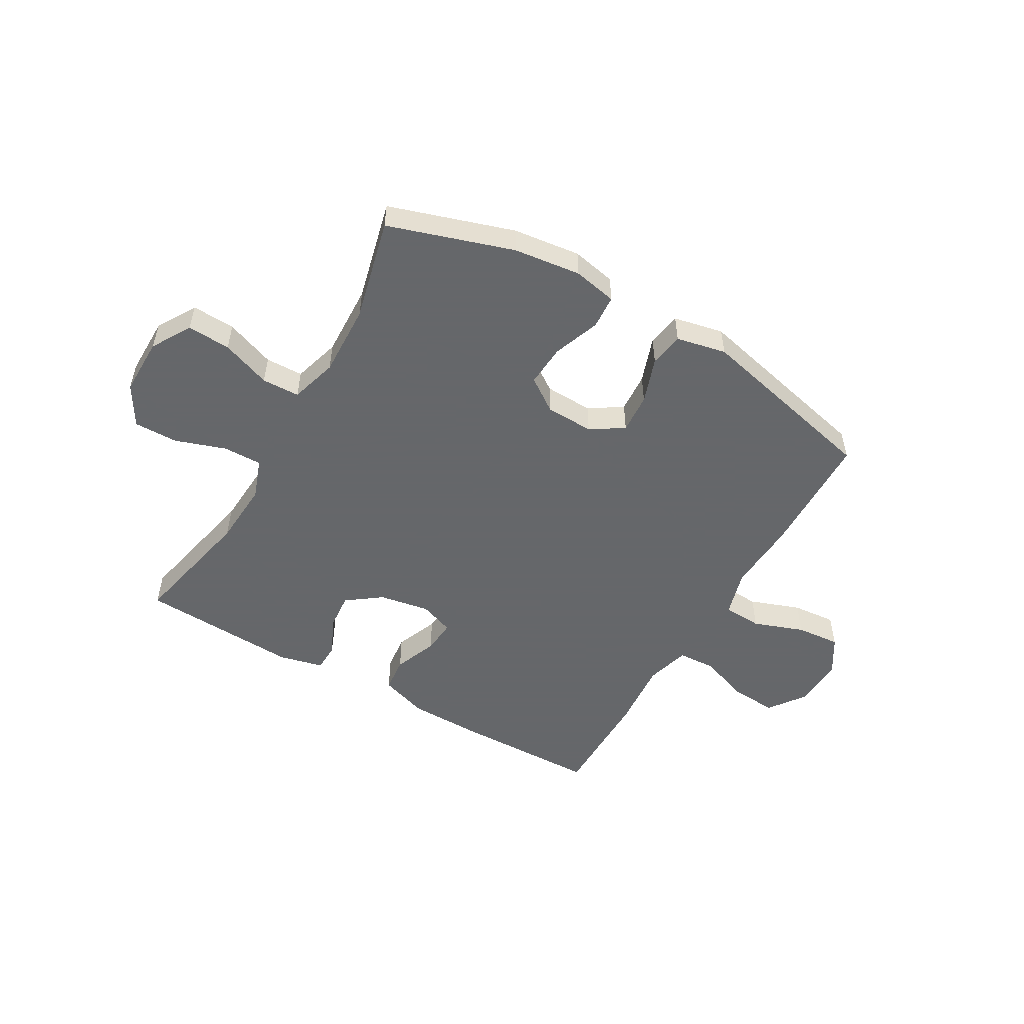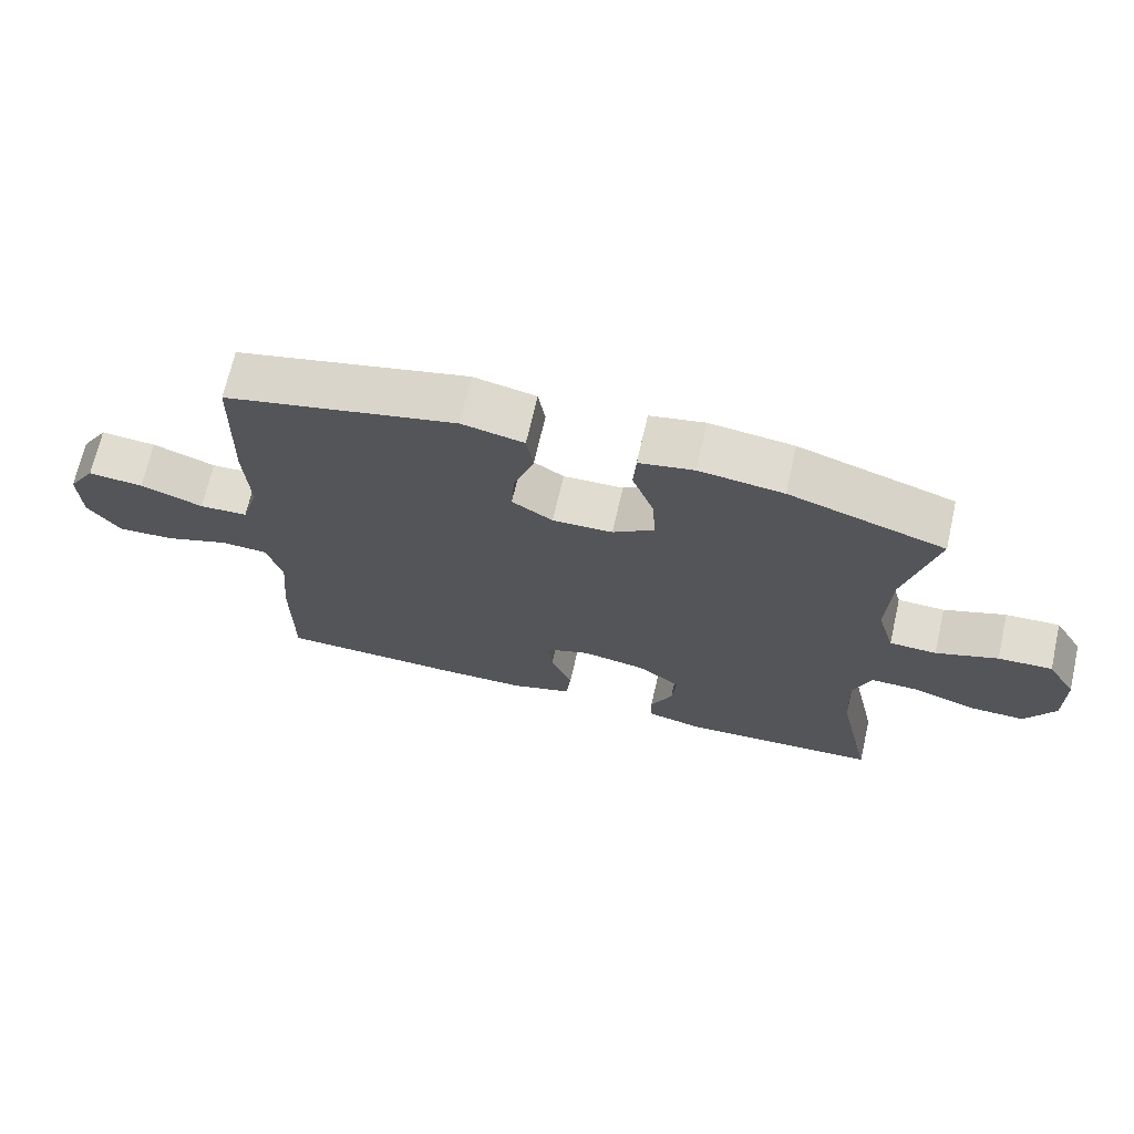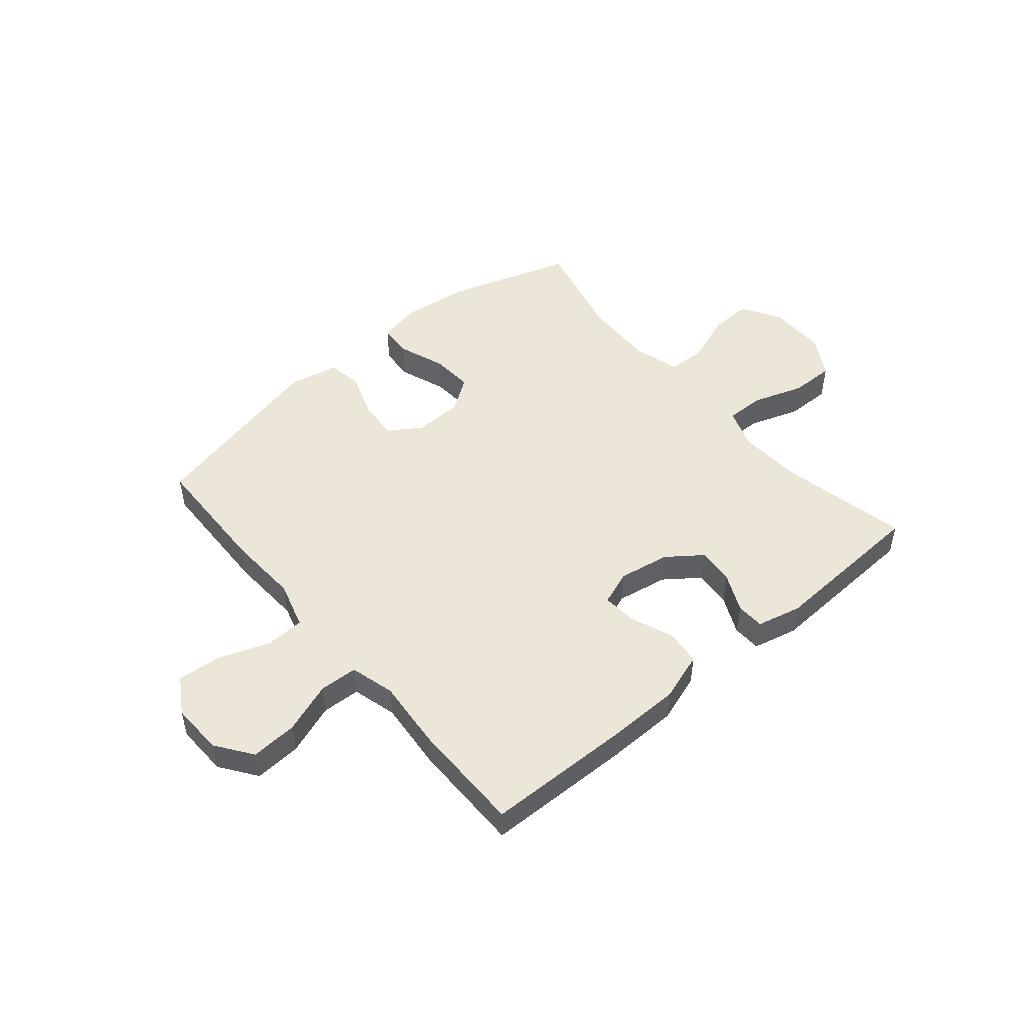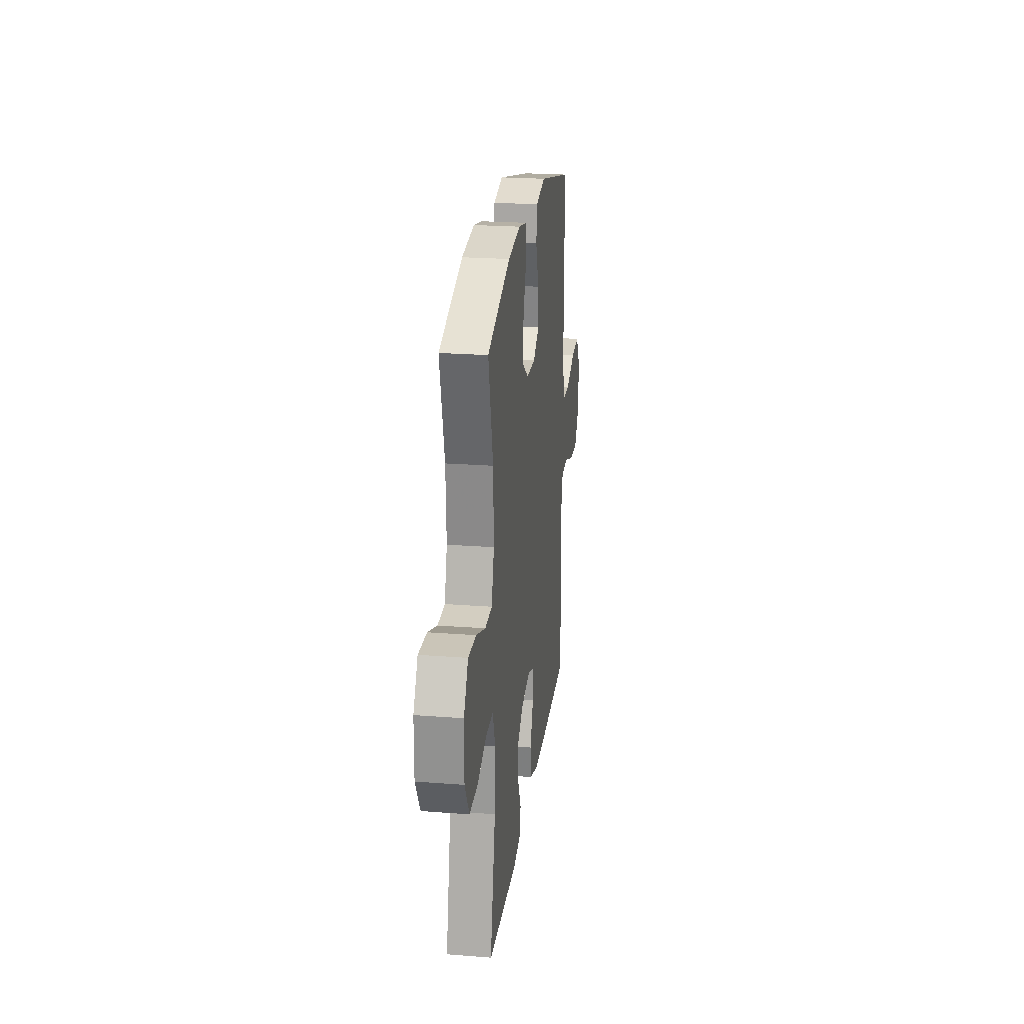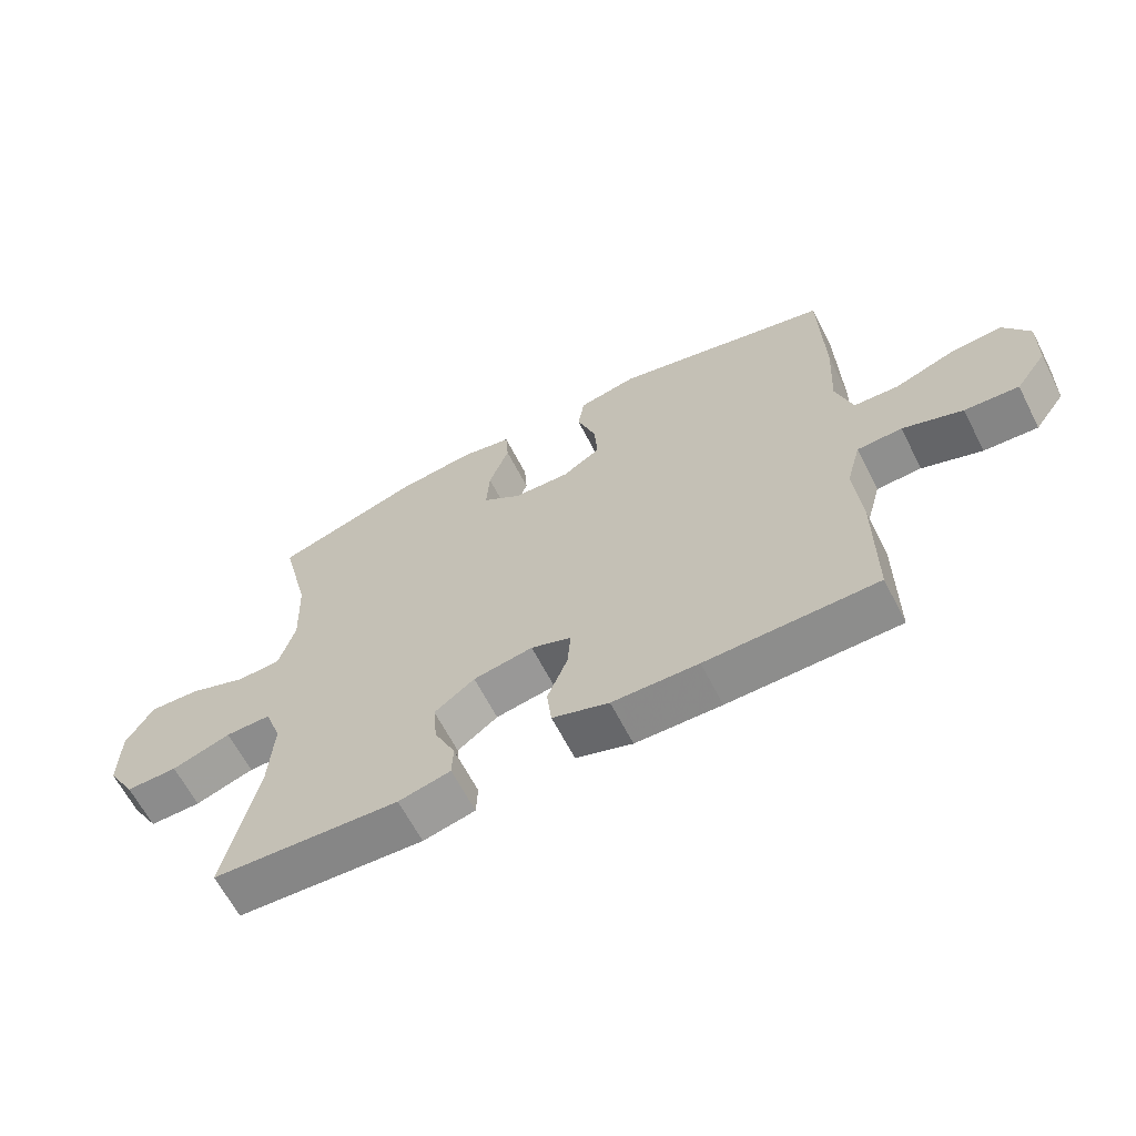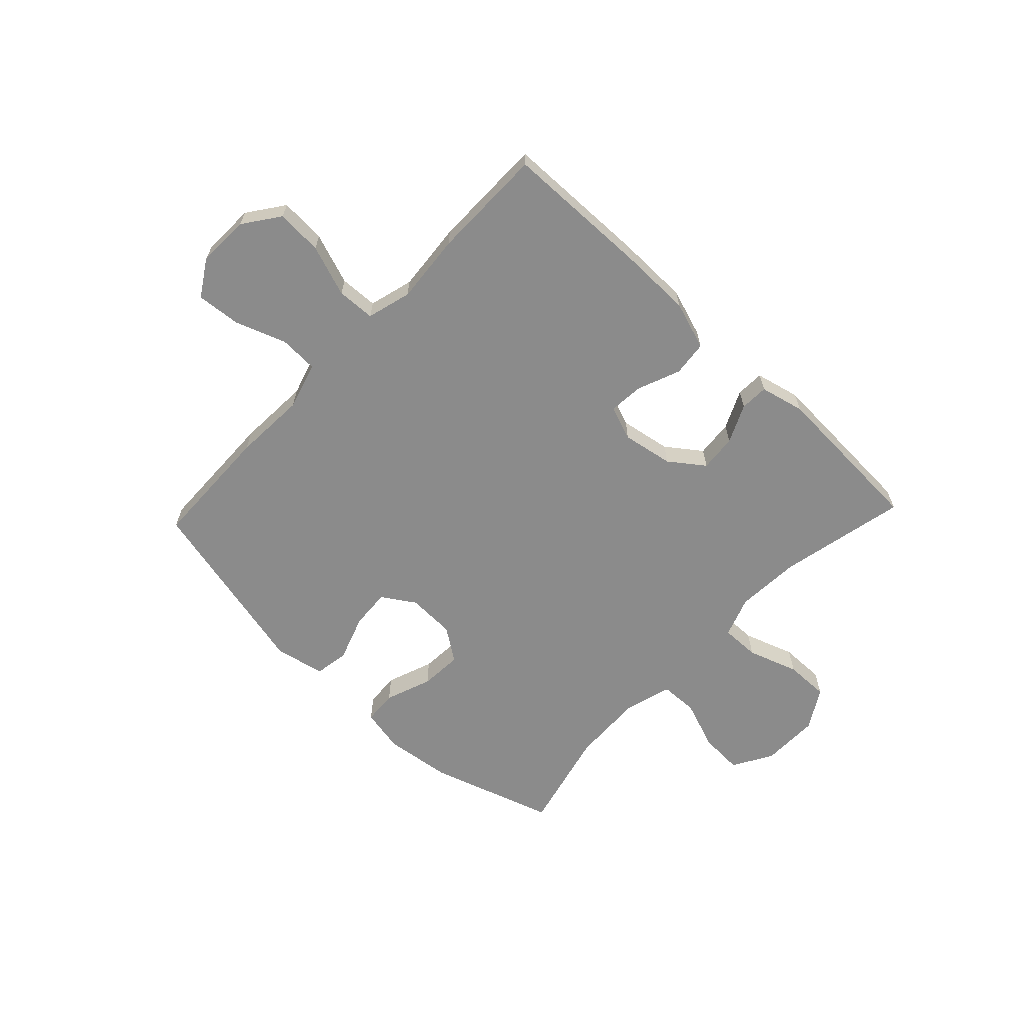
<metadata>
{"format":"obj","ext":"obj","renderer":"f3d","projection":"perspective","resolution":1024,"background":"white","views":[{"elev":-52.0,"azim":-30.0,"up":"+Y"},{"elev":69.2,"azim":-167.2,"up":"+Z"},{"elev":49.5,"azim":139.9,"up":"+Y"},{"elev":23.3,"azim":-82.6,"up":"+Z"},{"elev":-63.8,"azim":27.1,"up":"+Z"},{"elev":-63.8,"azim":136.6,"up":"+Y"}]}
</metadata>
<code>
v 0.5 0.07 0.5
v 0.506 0.07 0.276
v 0.499 0.07 0.146
v 0.524 0.07 0.061
v 0.594 0.07 0.058
v 0.685 0.07 0.091
v 0.765 0.07 0.098
v 0.805 0.07 0.033
v 0.802 0.07 -0.061
v 0.755 0.07 -0.126
v 0.672 0.07 -0.121
v 0.58 0.07 -0.088
v 0.511 0.07 -0.091
v 0.489 0.07 -0.171
v 0.5 0.07 -0.296
v 0.5 0.07 -0.5
v 0.238 0.07 -0.505
v 0.106 0.07 -0.503
v 0.019 0.07 -0.474
v 0.012 0.07 -0.41
v 0.043 0.07 -0.332
v 0.048 0.07 -0.27
v -0.014 0.07 -0.247
v -0.106 0.07 -0.263
v -0.168 0.07 -0.309
v -0.162 0.07 -0.376
v -0.13 0.07 -0.445
v -0.132 0.07 -0.496
v -0.212 0.07 -0.515
v -0.5 0.07 -0.5
v -0.45 0.07 -0.269
v -0.443 0.07 -0.153
v -0.469 0.07 -0.08
v -0.539 0.07 -0.081
v -0.63 0.07 -0.112
v -0.71 0.07 -0.113
v -0.753 0.07 -0.04
v -0.752 0.07 0.064
v -0.71 0.07 0.135
v -0.632 0.07 0.131
v -0.543 0.07 0.098
v -0.475 0.07 0.1
v -0.45 0.07 0.185
v -0.455 0.07 0.316
v -0.5 0.07 0.5
v -0.276 0.07 0.572
v -0.155 0.07 0.587
v -0.076 0.07 0.571
v -0.072 0.07 0.51
v -0.103 0.07 0.426
v -0.108 0.07 0.35
v -0.048 0.07 0.308
v 0.039 0.07 0.305
v 0.098 0.07 0.343
v 0.093 0.07 0.415
v 0.064 0.07 0.498
v 0.074 0.07 0.56
v 0.164 0.07 0.579
v 0.5 0 0.5
v 0.506 0 0.276
v 0.499 0 0.146
v 0.524 0 0.061
v 0.594 0 0.058
v 0.685 0 0.091
v 0.765 0 0.098
v 0.805 0 0.033
v 0.802 0 -0.061
v 0.755 0 -0.126
v 0.672 0 -0.121
v 0.58 0 -0.088
v 0.511 0 -0.091
v 0.489 0 -0.171
v 0.5 0 -0.296
v 0.5 0 -0.5
v 0.238 0 -0.505
v 0.106 0 -0.503
v 0.019 0 -0.474
v 0.012 0 -0.41
v 0.043 0 -0.332
v 0.048 0 -0.27
v -0.014 0 -0.247
v -0.106 0 -0.263
v -0.168 0 -0.309
v -0.162 0 -0.376
v -0.13 0 -0.445
v -0.132 0 -0.496
v -0.212 0 -0.515
v -0.5 0 -0.5
v -0.45 0 -0.269
v -0.443 0 -0.153
v -0.469 0 -0.08
v -0.539 0 -0.081
v -0.63 0 -0.112
v -0.71 0 -0.113
v -0.753 0 -0.04
v -0.752 0 0.064
v -0.71 0 0.135
v -0.632 0 0.131
v -0.543 0 0.098
v -0.475 0 0.1
v -0.45 0 0.185
v -0.455 0 0.316
v -0.5 0 0.5
v -0.276 0 0.572
v -0.155 0 0.587
v -0.076 0 0.571
v -0.072 0 0.51
v -0.103 0 0.426
v -0.108 0 0.35
v -0.048 0 0.308
v 0.039 0 0.305
v 0.098 0 0.343
v 0.093 0 0.415
v 0.064 0 0.498
v 0.074 0 0.56
v 0.164 0 0.579
f 55 56 57 58
f 54 55 58 1
f 53 54 1 2
f 52 53 2 3
f 47 48 49 50
f 47 50 51
f 44 45 46 47
f 43 44 47 51
f 42 43 51 52
f 38 39 40 41
f 38 41 42
f 37 38 42
f 34 35 36 37
f 33 34 37 42
f 32 33 42 52
f 28 29 30 31
f 26 27 28 31
f 25 26 31 32
f 24 25 32 52
f 18 19 20 21
f 18 21 22
f 17 18 22
f 14 15 16 17
f 13 14 17 22
f 9 10 11 12
f 9 12 13
f 8 9 13
f 5 6 7 8
f 4 5 8 13
f 23 24 52 3
f 13 22 23
f 3 4 13 23
f 116 115 114 113
f 59 116 113 112
f 60 59 112 111
f 61 60 111 110
f 108 107 106 105
f 109 108 105
f 105 104 103 102
f 109 105 102 101
f 110 109 101 100
f 99 98 97 96
f 100 99 96
f 100 96 95
f 95 94 93 92
f 100 95 92 91
f 110 100 91 90
f 89 88 87 86
f 89 86 85 84
f 90 89 84 83
f 110 90 83 82
f 79 78 77 76
f 80 79 76
f 80 76 75
f 75 74 73 72
f 80 75 72 71
f 70 69 68 67
f 71 70 67
f 71 67 66
f 66 65 64 63
f 71 66 63 62
f 61 110 82 81
f 81 80 71
f 81 71 62 61
f 1 59 60 2
f 2 60 61 3
f 3 61 62 4
f 4 62 63 5
f 5 63 64 6
f 6 64 65 7
f 7 65 66 8
f 8 66 67 9
f 9 67 68 10
f 10 68 69 11
f 11 69 70 12
f 12 70 71 13
f 13 71 72 14
f 14 72 73 15
f 15 73 74 16
f 16 74 75 17
f 17 75 76 18
f 18 76 77 19
f 19 77 78 20
f 20 78 79 21
f 21 79 80 22
f 22 80 81 23
f 23 81 82 24
f 24 82 83 25
f 25 83 84 26
f 26 84 85 27
f 27 85 86 28
f 28 86 87 29
f 29 87 88 30
f 30 88 89 31
f 31 89 90 32
f 32 90 91 33
f 33 91 92 34
f 34 92 93 35
f 35 93 94 36
f 36 94 95 37
f 37 95 96 38
f 38 96 97 39
f 39 97 98 40
f 40 98 99 41
f 41 99 100 42
f 42 100 101 43
f 43 101 102 44
f 44 102 103 45
f 45 103 104 46
f 46 104 105 47
f 47 105 106 48
f 48 106 107 49
f 49 107 108 50
f 50 108 109 51
f 51 109 110 52
f 52 110 111 53
f 53 111 112 54
f 54 112 113 55
f 55 113 114 56
f 56 114 115 57
f 57 115 116 58
f 58 116 59 1

</code>
